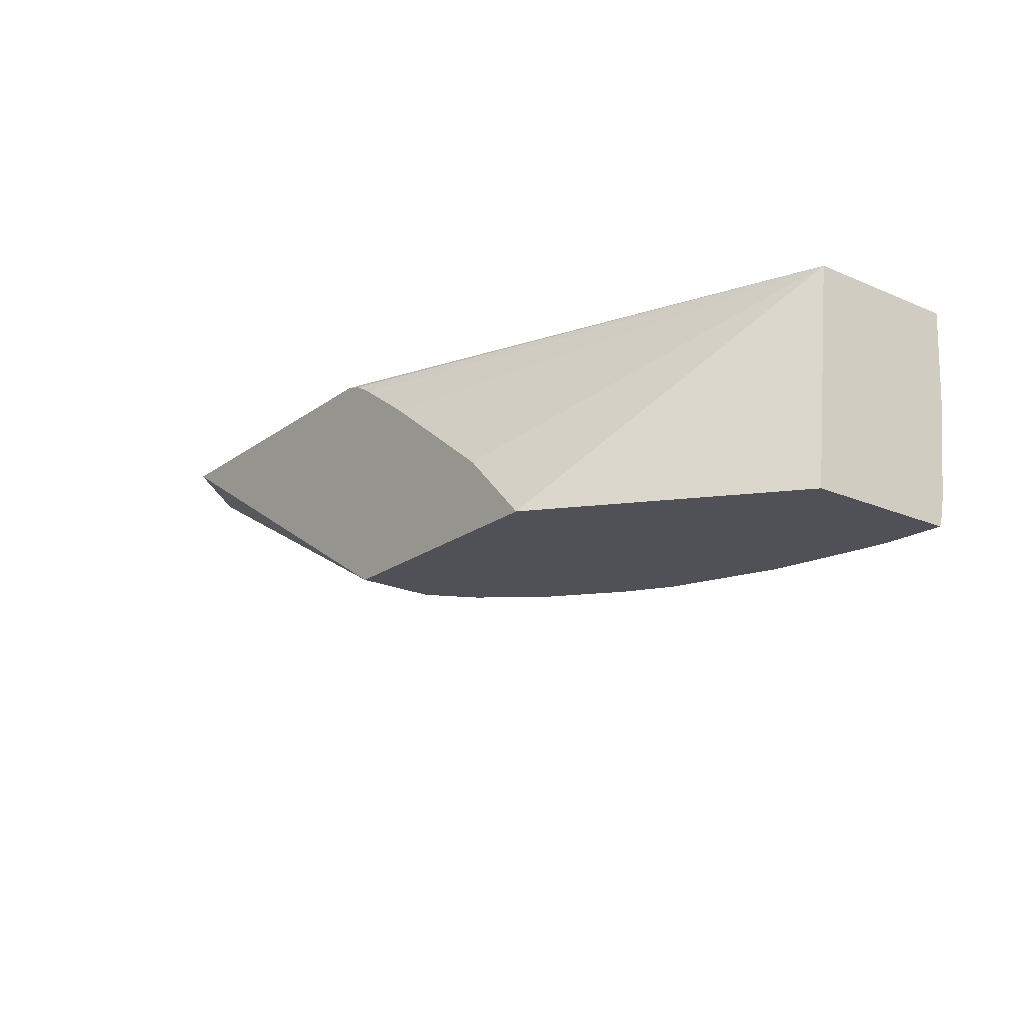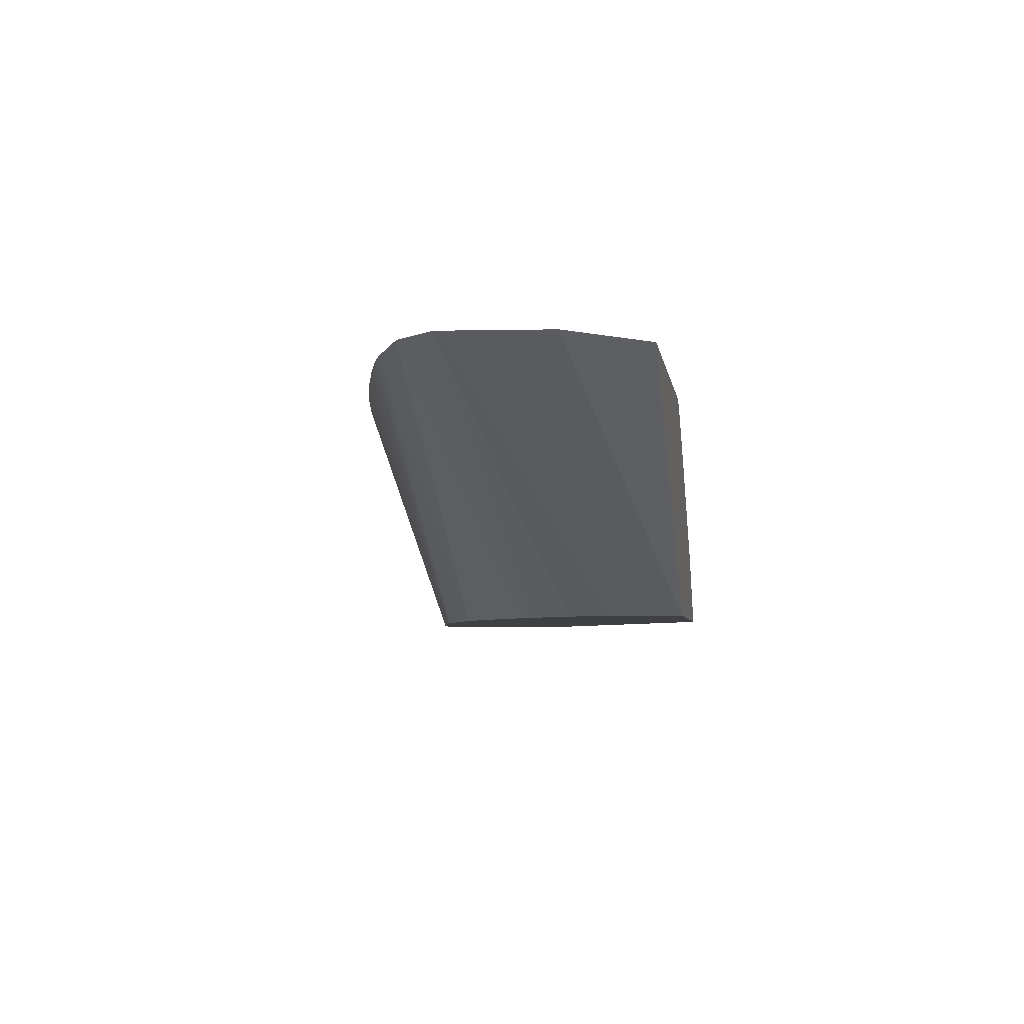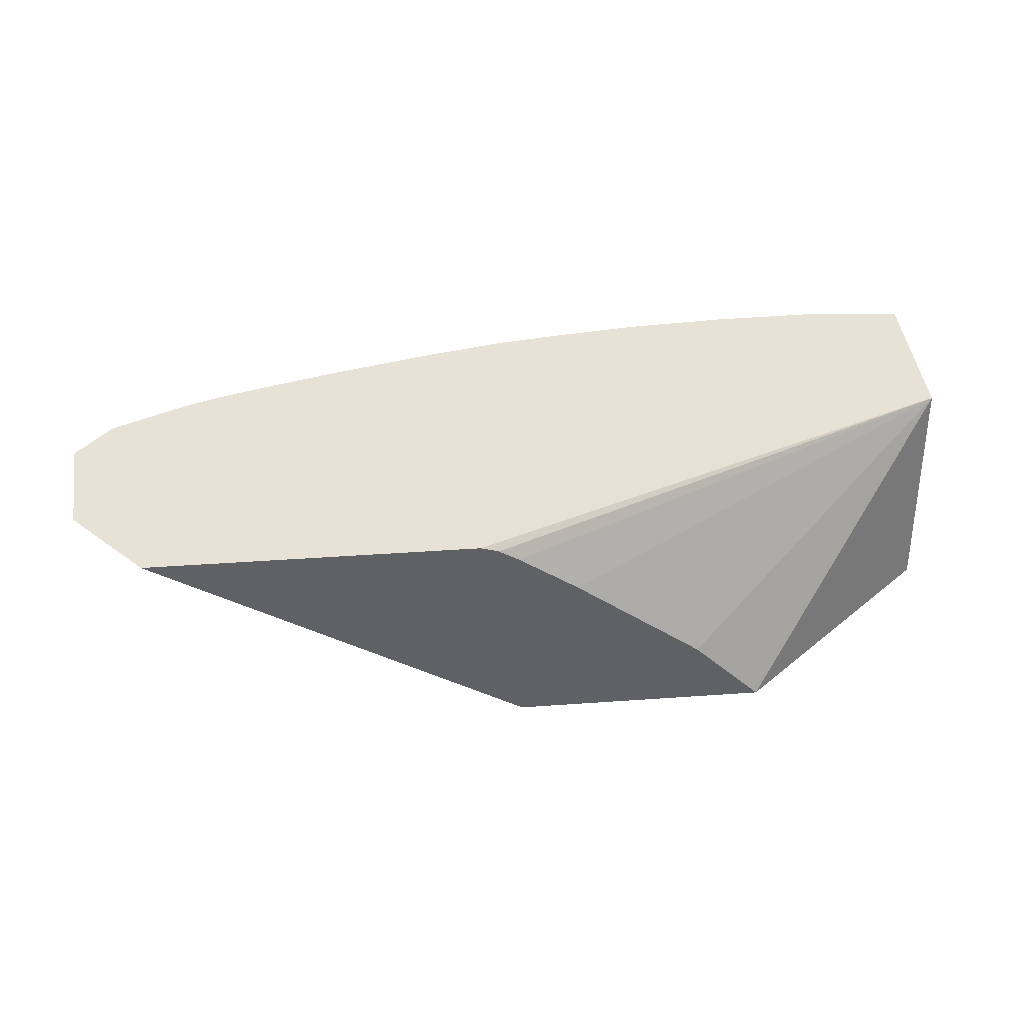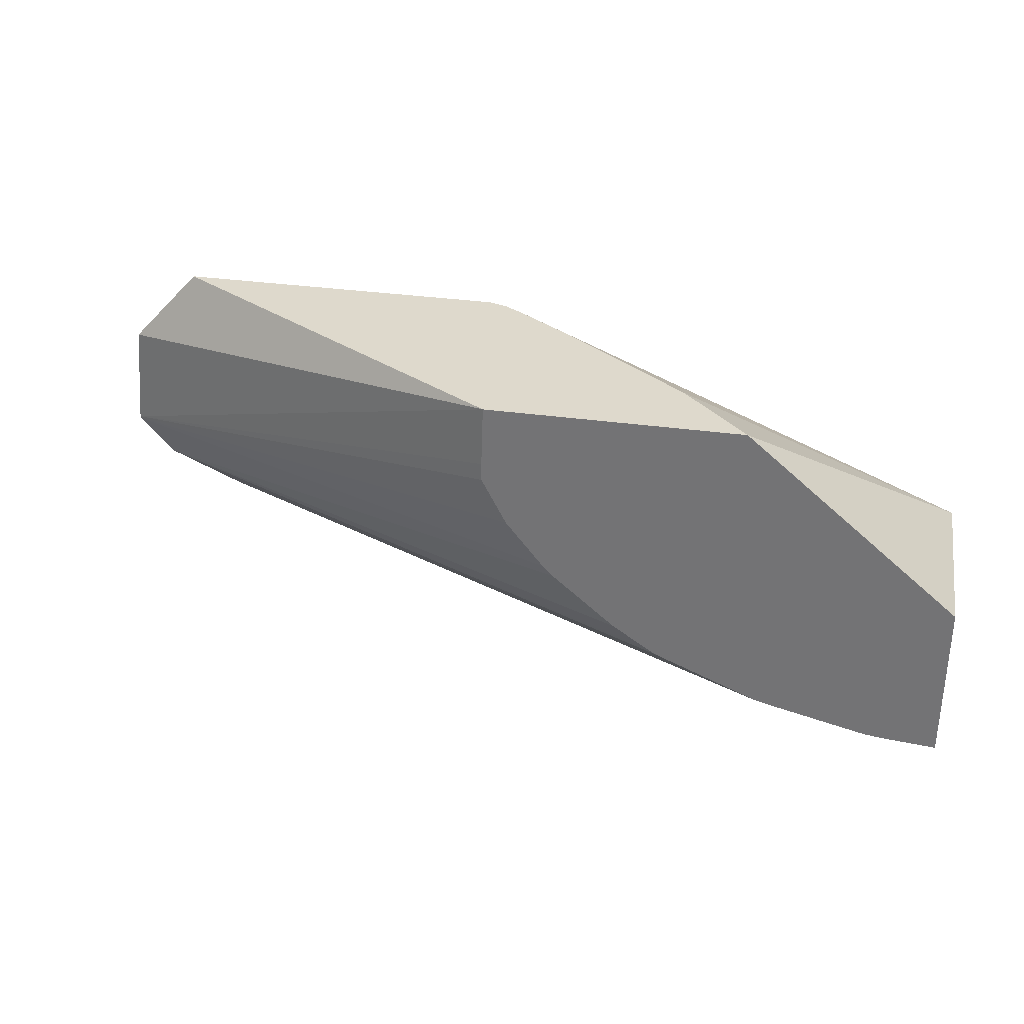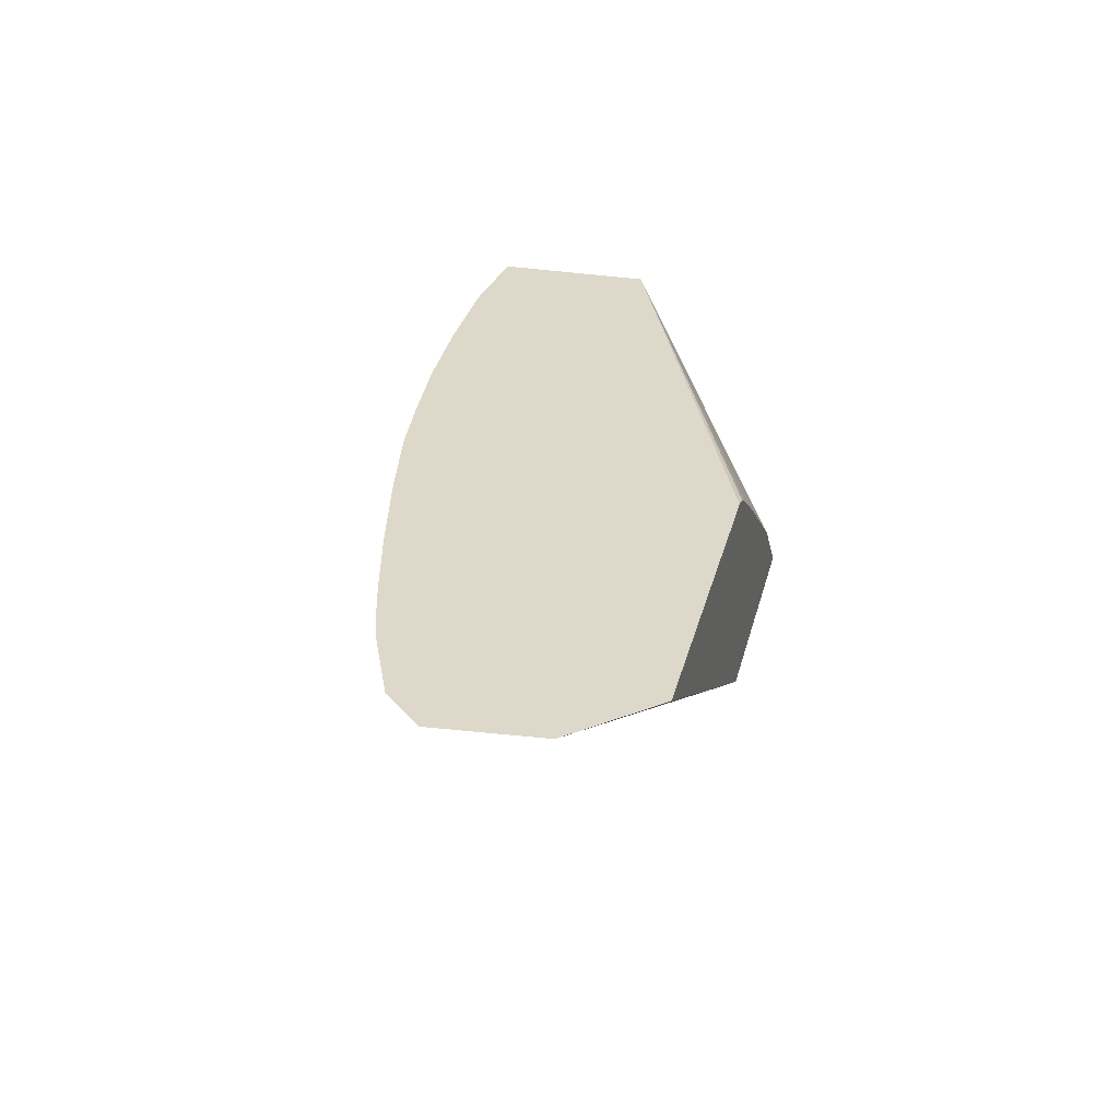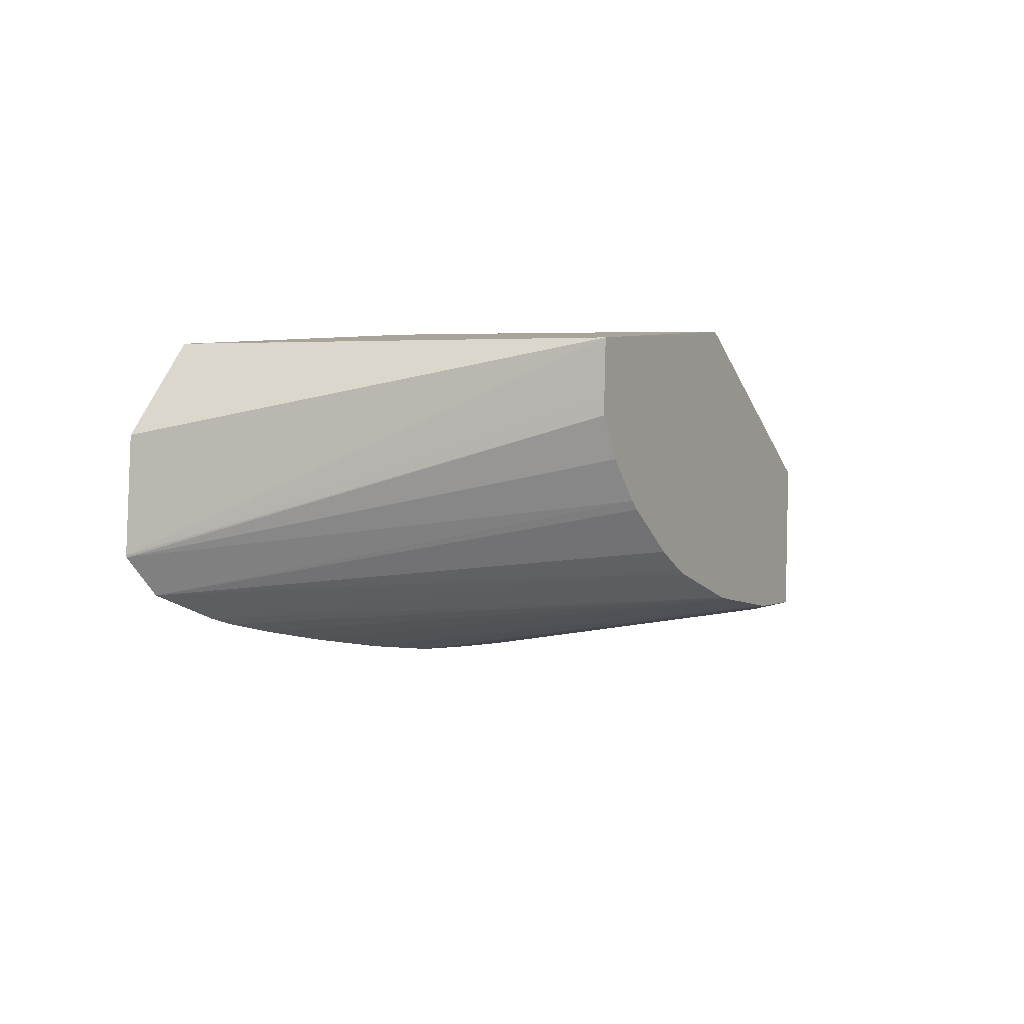
<metadata>
{"format":"obj","ext":"obj","renderer":"f3d","projection":"perspective","resolution":1024,"background":"white","views":[{"elev":-20.5,"azim":52.3,"up":"+Y"},{"elev":-5.1,"azim":-81.4,"up":"+Y"},{"elev":40.5,"azim":-5.0,"up":"+Y"},{"elev":32.2,"azim":11.3,"up":"+Z"},{"elev":31.0,"azim":-76.0,"up":"+Y"},{"elev":7.1,"azim":-58.0,"up":"+Z"}]}
</metadata>
<code>
v -0.05835 0.1998 0.009081
v -0.05801 0.1998 0.009107
v -0.05801 0.1995 0.009125
v -0.05731 0.1977 0.009349
v -0.05761 0.1977 0.009348
v -0.05951 0.1998 0.009098
v -0.05731 0.1998 0.00917
v -0.05731 0.1988 0.009223
v -0.05731 0.1976 0.009377
v -0.05731 0.1975 0.009398
v -0.05731 0.1974 0.00943
v -0.05791 0.1974 0.009475
v -0.05838 0.1979 0.009396
v -0.06149 0.1998 0.009263
v -0.06061 0.1998 0.009163
v -0.05731 0.1998 0.01092
v -0.05731 0.1974 0.01118
v -0.05806 0.1974 0.009493
v -0.06153 0.1998 0.009268
v -0.06034 0.1981 0.01311
v -0.0596 0.1974 0.01311
v -0.06278 0.1998 0.01311
v -0.06267 0.1998 0.01311
v -0.06259 0.1998 0.01311
v -0.06237 0.1996 0.01311
v -0.06172 0.1992 0.01311
v -0.05813 0.1974 0.009508
v -0.06324 0.1998 0.009564
v -0.06224 0.1998 0.009361
v -0.06233 0.1974 0.01311
v -0.06635 0.1998 0.01311
v -0.05916 0.1974 0.009747
v -0.06431 0.1998 0.009818
v -0.06713 0.1998 0.01226
v -0.06723 0.1998 0.01112
v -0.06235 0.1974 0.01245
v -0.0593 0.1974 0.009785
v -0.06514 0.1998 0.01004
v -0.06723 0.1998 0.0111
v -0.06235 0.1974 0.01225
v -0.06041 0.1974 0.01024
v -0.06602 0.1998 0.01032
v -0.06573 0.1998 0.01021
v -0.06683 0.1998 0.01067
v -0.06168 0.1974 0.01124
v -0.06209 0.1974 0.01175
v -0.06051 0.1974 0.01031
v -0.06157 0.1974 0.01113
v -0.0609 0.1974 0.01056
f 1 2 3
f 1 3 4
f 1 4 5
f 1 5 6
f 1 6 15
f 1 15 14
f 1 14 19
f 1 19 29
f 1 29 28
f 1 28 33
f 1 33 38
f 1 38 43
f 1 43 42
f 1 42 44
f 1 44 39
f 1 39 35
f 1 35 34
f 1 34 31
f 1 31 22
f 1 22 16
f 1 16 7
f 1 7 2
f 2 7 8
f 2 8 3
f 3 8 4
f 4 8 7
f 4 7 16
f 4 16 17
f 4 17 11
f 4 11 10
f 4 10 9
f 4 9 5
f 5 9 10
f 5 10 11
f 5 11 12
f 5 12 13
f 5 13 14
f 5 14 15
f 5 15 6
f 11 17 21
f 11 21 30
f 11 30 36
f 11 36 40
f 11 40 46
f 11 46 45
f 11 45 48
f 11 48 49
f 11 49 47
f 11 47 41
f 11 41 37
f 11 37 32
f 11 32 27
f 11 27 18
f 11 18 12
f 12 18 13
f 13 18 19
f 13 19 14
f 16 20 21
f 16 21 17
f 16 22 23
f 16 23 24
f 16 24 25
f 16 25 26
f 16 26 20
f 18 27 28
f 18 28 29
f 18 29 19
f 20 26 25
f 20 25 24
f 20 24 23
f 20 23 22
f 20 22 31
f 20 31 30
f 20 30 21
f 27 32 28
f 28 32 33
f 30 31 34
f 30 34 35
f 30 35 36
f 32 37 38
f 32 38 33
f 35 39 40
f 35 40 36
f 37 41 42
f 37 42 43
f 37 43 38
f 39 44 45
f 39 45 46
f 39 46 40
f 41 47 44
f 41 44 42
f 44 48 45
f 44 47 49
f 44 49 48

</code>
